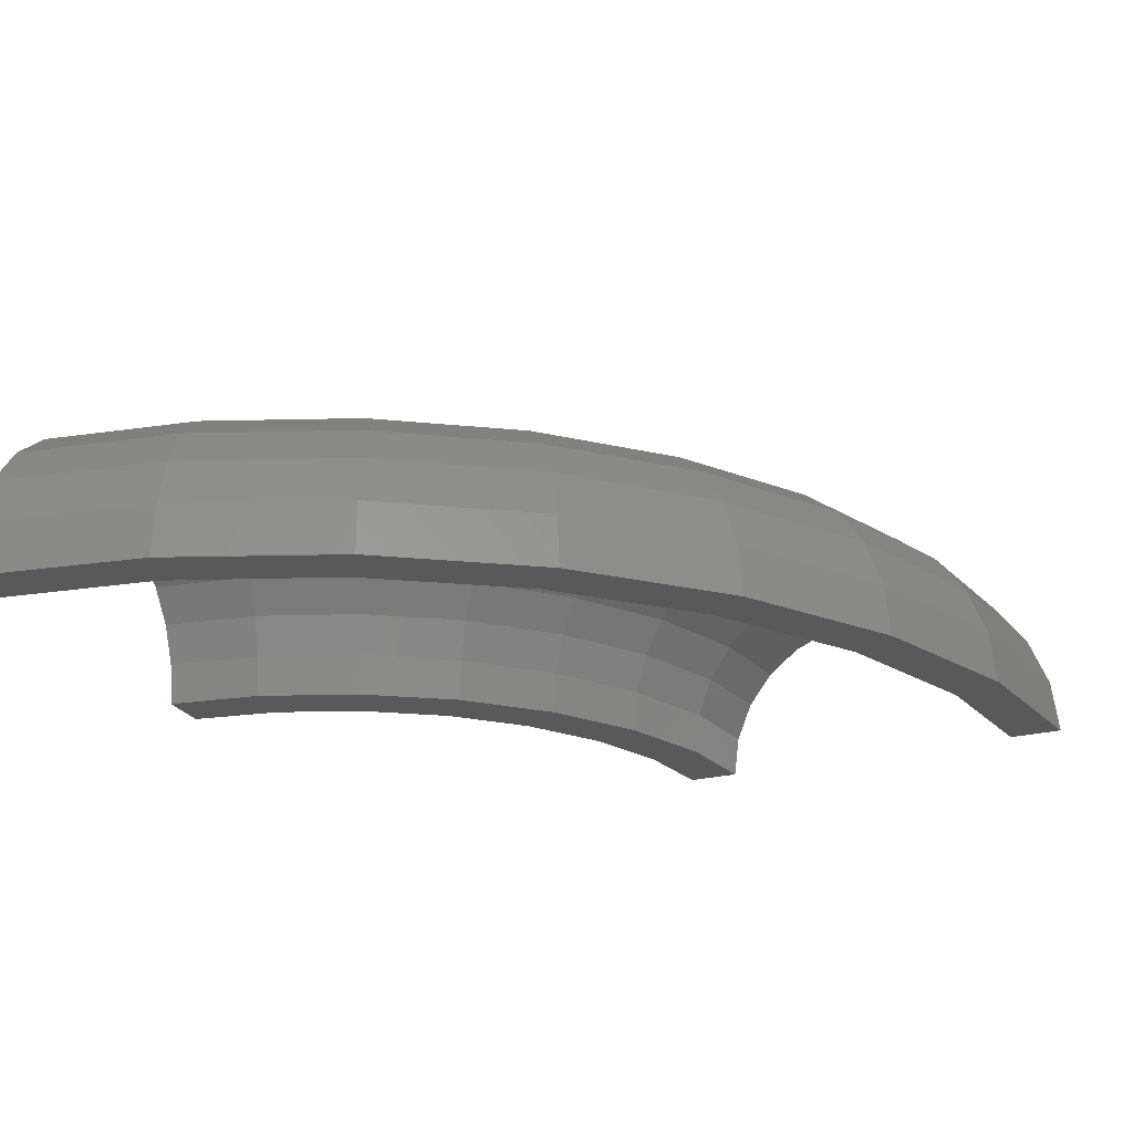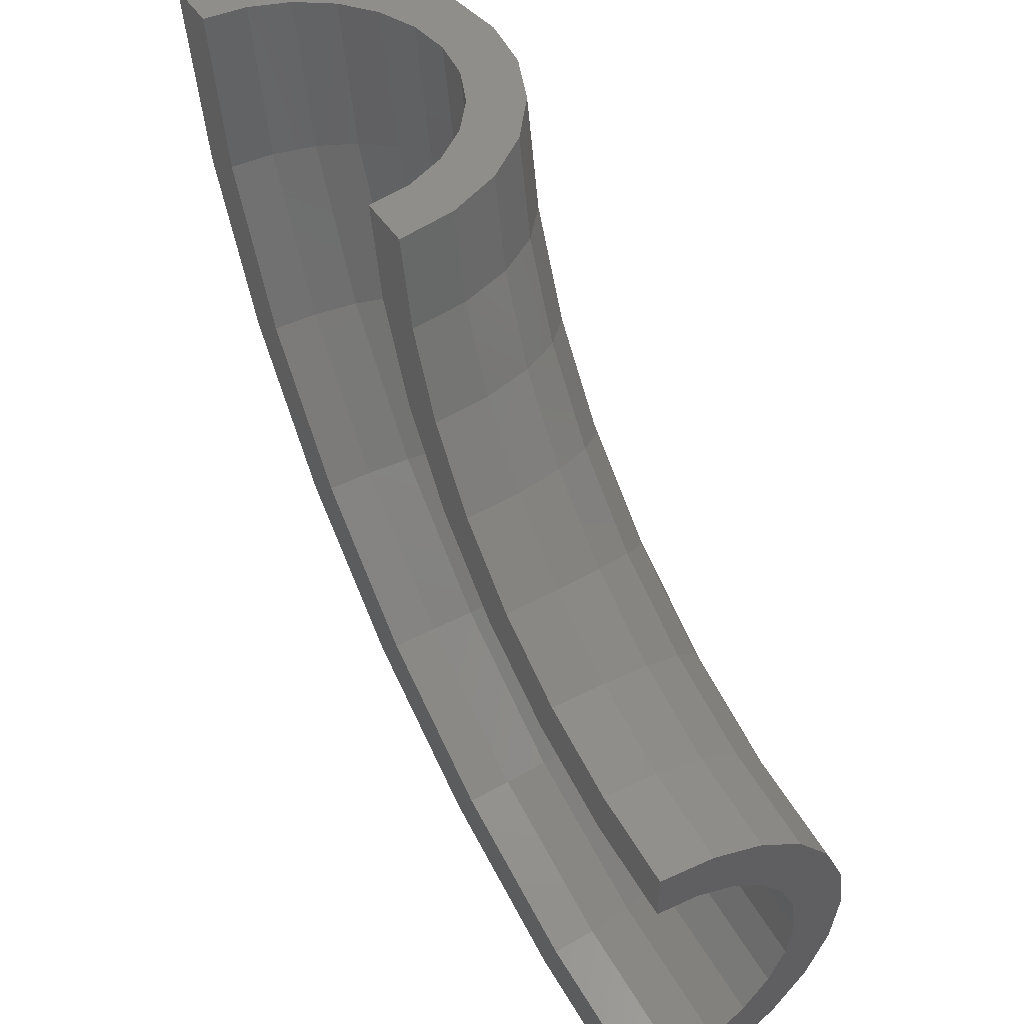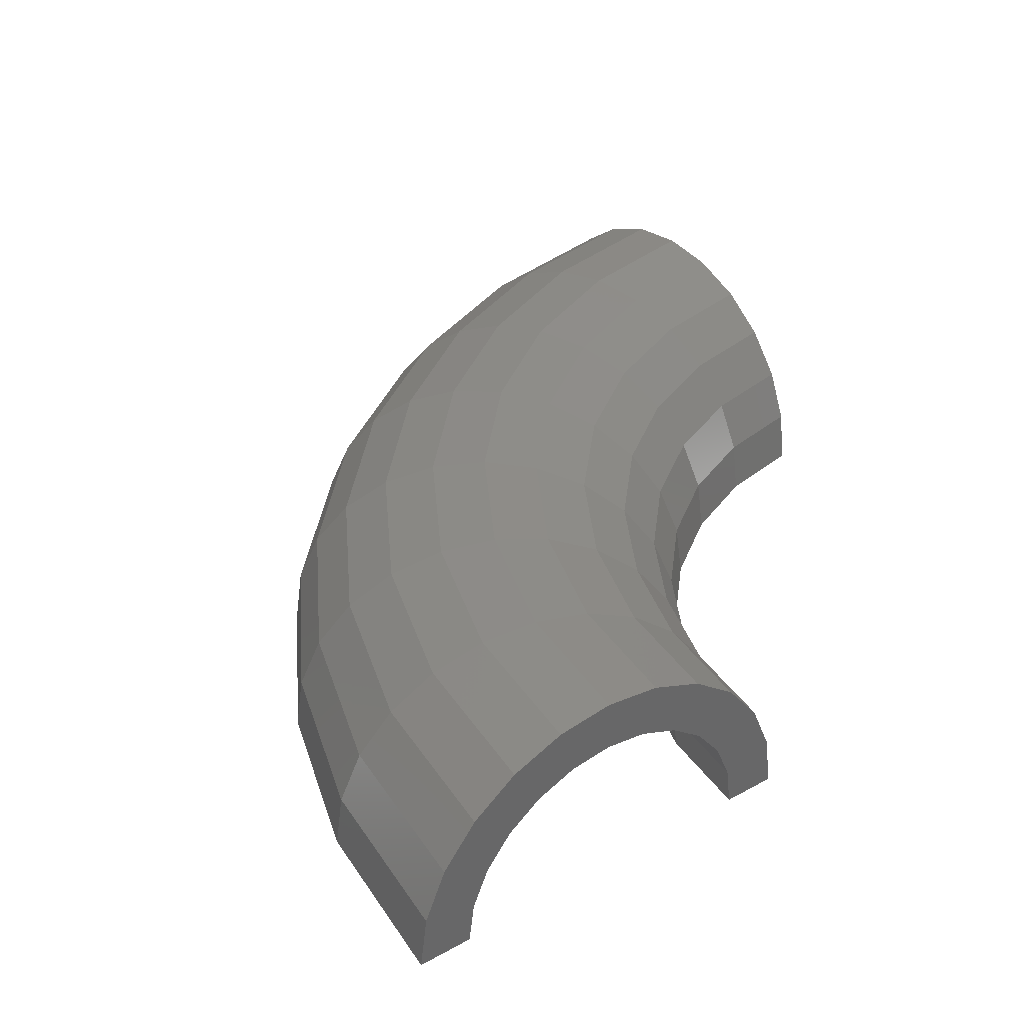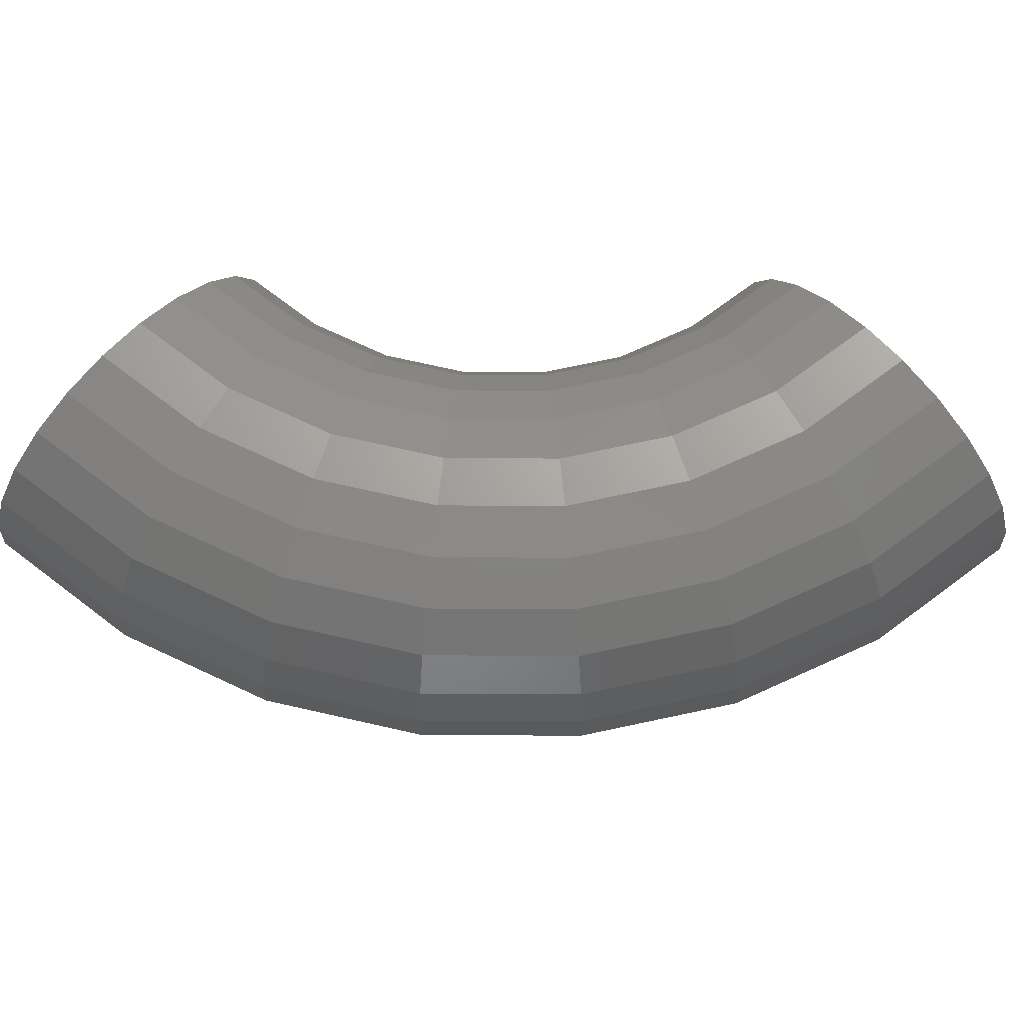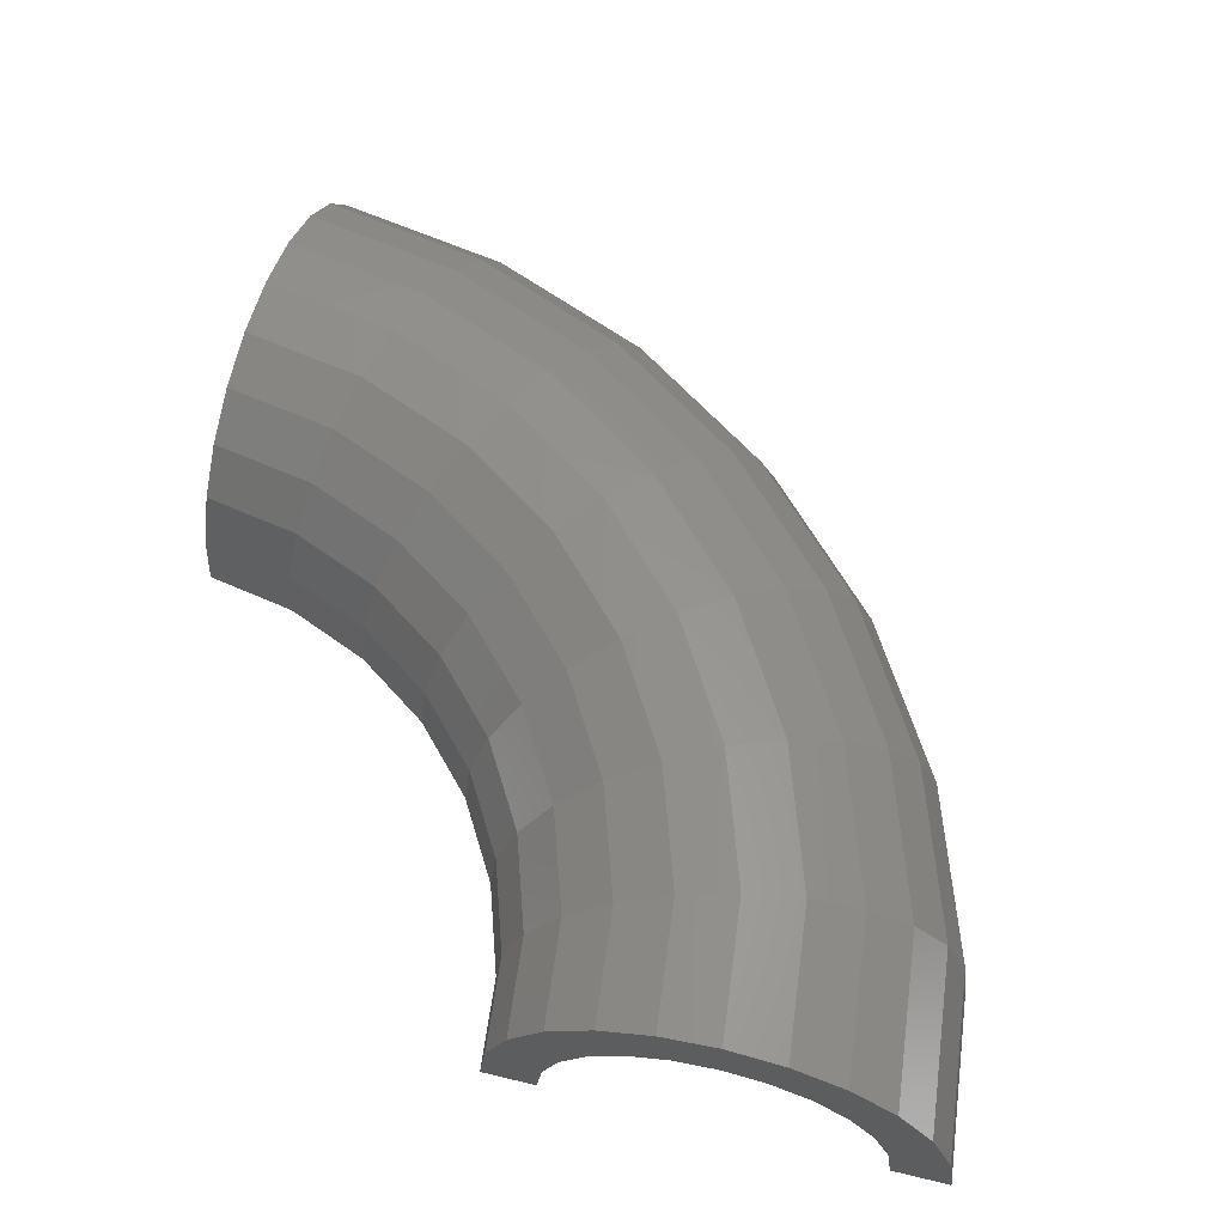
<metadata>
{"format":"stl","ext":"stl","renderer":"f3d","projection":"perspective","resolution":1024,"background":"white","views":[{"elev":-22.4,"azim":20.6,"up":"+Z"},{"elev":50.0,"azim":-120.6,"up":"+Y"},{"elev":36.8,"azim":140.1,"up":"+Z"},{"elev":74.8,"azim":43.1,"up":"+Z"},{"elev":61.3,"azim":-76.1,"up":"+Z"}]}
</metadata>
<code>
# stl→obj: 240 verts, 476 faces
v 1.997e-15 -8.992 0.06183
v 1.807e-15 -8.136 1.035
v 1.776e-15 -8 0
v 1.995e-15 -8.984 0
v 2.018e-15 -9.086 0.7765
v 2.023e-15 -9.11 0.833
v 1.895e-15 -8.536 2
v 2.084e-15 -9.385 1.5
v 2.092e-15 -9.422 1.548
v 2.036e-15 -9.172 2.828
v 2.19e-15 -9.861 2.121
v 2.2e-15 -9.909 2.158
v 2.22e-15 -10 3.464
v 2.327e-15 -10.48 2.598
v 2.34e-15 -10.54 2.621
v 2.435e-15 -10.96 3.864
v 2.488e-15 -11.2 2.898
v 2.501e-15 -11.26 2.906
v 2.665e-15 -12 4
v 2.66e-15 -11.98 3
v 2.673e-15 -12.04 2.992
v 2.894e-15 -13.04 3.864
v 2.832e-15 -12.75 2.898
v 2.844e-15 -12.81 2.875
v 3.109e-15 -14 3.464
v 2.992e-15 -13.48 2.598
v 3.003e-15 -13.52 2.561
v 3.293e-15 -14.83 2.828
v 3.13e-15 -14.1 2.121
v 3.138e-15 -14.13 2.073
v 3.434e-15 -15.46 2
v 3.236e-15 -14.57 1.5
v 3.241e-15 -14.6 1.443
v 3.522e-15 -15.86 1.035
v 3.302e-15 -14.87 0.7765
v 3.304e-15 -14.88 0.7144
v 3.553e-15 -16 0
v 3.325e-15 -14.97 0
v 9.97 -0.7787 3.464
v 10.93 -0.8538 3.864
v 9.144 -0.7142 2.828
v 13 -1.015 3.864
v 13.96 -1.09 3.464
v 11.96 -0.9344 4
v 15.42 -1.204 2
v 15.82 -1.235 1.035
v 14.78 -1.155 2.828
v 12.65 -0.988 2.906
v 11.94 -0.9328 3
v 12.72 -0.9931 2.898
v 12.88 -1.006 2.828
v 11.88 -0.9276 2.991
v 11.17 -0.8724 2.898
v 11.11 -0.8676 2.872
v 11 -0.8594 2.828
v 8.388 -0.6552 0
v 8.112 -0.6336 1.035
v 8.112 -0.6336 0
v 10.45 -0.8162 2.598
v 10.4 -0.8121 2.558
v 9.831 -0.7679 2.121
v 9.791 -0.7648 2.069
v 9.357 -0.7308 1.5
v 9.332 -0.7289 1.44
v 9.059 -0.7075 0.7765
v 9.05 -0.7069 0.7133
v 8.957 -0.6996 0
v 13.37 -1.045 2.623
v 13.44 -1.049 2.598
v 13.84 -1.081 2.284
v 7.976 -0.6229 0
v 8.51 -0.6647 2
v 14 -1.094 2.161
v 14.05 -1.098 2.121
v 14.49 -1.132 1.552
v 14.53 -1.135 1.5
v 14.8 -1.156 0.8358
v 14.83 -1.158 0.7765
v 14.83 -1.158 0.7697
v 15.39 -1.202 0
v 14.92 -1.165 0.06287
v 14.93 -1.166 0
v 15.68 -1.225 0
v 15.95 -1.246 0
v 1.722 -7.952 1.035
v 1.693 -7.819 0
v 1.807 -8.343 2
v 1.941 -8.964 2.828
v 2.117 -9.773 3.464
v 2.321 -10.72 3.864
v 2.54 -11.73 4
v 2.759 -12.74 3.864
v 2.963 -13.68 3.464
v 3.138 -14.49 2.828
v 3.273 -15.11 2
v 3.358 -15.5 1.035
v 3.386 -15.64 0
v 3.366 -7.407 1.035
v 3.31 -7.283 0
v 3.531 -7.771 2
v 3.794 -8.35 2.828
v 4.137 -9.104 3.464
v 4.536 -9.982 3.864
v 4.965 -10.92 4
v 5.393 -11.87 3.864
v 5.792 -12.75 3.464
v 6.135 -13.5 2.828
v 6.398 -14.08 2
v 6.563 -14.44 1.035
v 6.619 -14.57 0
v 4.858 -6.527 1.035
v 4.776 -6.418 0
v 5.096 -6.848 2
v 5.476 -7.358 2.828
v 5.97 -8.022 3.464
v 6.546 -8.796 3.864
v 7.164 -9.627 4
v 7.782 -10.46 3.864
v 8.358 -11.23 3.464
v 8.853 -11.9 2.828
v 9.233 -12.41 2
v 9.471 -12.73 1.035
v 9.552 -12.84 0
v 6.129 -5.351 1.035
v 6.026 -5.261 0
v 6.43 -5.614 2
v 6.909 -6.032 2.828
v 7.533 -6.577 3.464
v 8.26 -7.211 3.864
v 9.04 -7.892 4
v 9.819 -8.573 3.864
v 10.55 -9.208 3.464
v 11.17 -9.752 2.828
v 11.65 -10.17 2
v 11.95 -10.43 1.035
v 12.05 -10.52 0
v 7.123 -3.933 1.035
v 7.003 -3.867 0
v 7.473 -4.126 2
v 8.029 -4.433 2.828
v 8.754 -4.833 3.464
v 9.599 -5.3 3.864
v 10.51 -5.8 4
v 11.41 -6.301 3.864
v 12.26 -6.767 3.464
v 12.98 -7.167 2.828
v 13.54 -7.475 2
v 13.89 -7.668 1.035
v 14.01 -7.734 0
v 7.794 -2.336 1.035
v 7.663 -2.297 0
v 8.177 -2.451 2
v 8.785 -2.633 2.828
v 9.579 -2.871 3.464
v 10.5 -3.148 3.864
v 11.49 -3.445 4
v 12.49 -3.743 3.864
v 13.41 -4.02 3.464
v 14.2 -4.257 2.828
v 14.81 -4.44 2
v 15.2 -4.555 1.035
v 15.33 -4.594 0
v 1.815 -8.919 0.7765
v 1.795 -8.819 0
v 1.875 -9.213 1.5
v 1.97 -9.68 2.121
v 2.094 -10.29 2.598
v 2.239 -11 2.898
v 2.393 -11.76 3
v 2.548 -12.52 2.898
v 2.693 -13.23 2.598
v 2.817 -13.84 2.121
v 2.912 -14.3 1.5
v 2.971 -14.6 0.7765
v 2.992 -14.7 0
v 3.704 -8.315 0.7765
v 3.662 -8.221 0
v 3.826 -8.588 1.5
v 4.02 -9.024 2.121
v 4.272 -9.592 2.598
v 4.567 -10.25 2.898
v 4.883 -10.96 3
v 5.199 -11.67 2.898
v 5.493 -12.33 2.598
v 5.746 -12.9 2.121
v 5.94 -13.34 1.5
v 6.062 -13.61 0.7765
v 6.103 -13.7 0
v 5.416 -7.316 0.7765
v 5.355 -7.233 0
v 5.594 -7.556 1.5
v 5.878 -7.94 2.121
v 6.248 -8.439 2.598
v 6.678 -9.02 2.898
v 7.14 -9.644 3
v 7.602 -10.27 2.898
v 8.033 -10.85 2.598
v 8.403 -11.35 2.121
v 8.686 -11.73 1.5
v 8.865 -11.97 0.7765
v 8.925 -12.06 0
v 6.872 -5.969 0.7765
v 6.794 -5.902 0
v 7.098 -6.166 1.5
v 7.458 -6.478 2.121
v 7.927 -6.886 2.598
v 8.473 -7.36 2.898
v 9.059 -7.87 3
v 9.645 -8.379 2.898
v 10.19 -8.853 2.598
v 10.66 -9.261 2.121
v 11.02 -9.573 1.5
v 11.25 -9.77 0.7765
v 11.32 -9.837 0
v 8.001 -4.34 0.7765
v 7.911 -4.291 0
v 8.264 -4.483 1.5
v 8.684 -4.71 2.121
v 9.23 -5.006 2.598
v 9.866 -5.351 2.898
v 10.55 -5.721 3
v 11.23 -6.092 2.898
v 11.87 -6.437 2.598
v 12.41 -6.733 2.121
v 12.83 -6.96 1.5
v 13.1 -7.103 0.7765
v 13.19 -7.152 0
v 8.751 -2.504 0.7765
v 8.653 -2.476 0
v 9.039 -2.587 1.5
v 9.497 -2.718 2.121
v 10.09 -2.889 2.598
v 10.79 -3.088 2.898
v 11.54 -3.302 3
v 12.28 -3.515 2.898
v 12.98 -3.715 2.598
v 13.58 -3.885 2.121
v 14.03 -4.017 1.5
v 14.32 -4.099 0.7765
v 14.42 -4.127 0
f 1 2 3
f 1 3 4
f 2 1 5
f 6 2 5
f 2 6 7
f 8 7 6
f 9 7 8
f 7 9 10
f 11 10 9
f 12 10 11
f 12 13 10
f 14 13 12
f 15 13 14
f 15 16 13
f 17 16 15
f 18 16 17
f 19 18 20
f 18 19 16
f 21 19 20
f 22 21 23
f 22 23 24
f 21 22 19
f 25 24 26
f 25 26 27
f 24 25 22
f 28 27 29
f 28 29 30
f 31 30 32
f 31 32 33
f 27 28 25
f 34 33 35
f 34 35 36
f 37 36 38
f 30 31 28
f 33 34 31
f 36 37 34
f 39 40 41
f 42 43 44
f 45 46 47
f 43 47 44
f 40 44 41
f 44 48 49
f 44 50 48
f 51 44 47
f 44 51 50
f 52 44 49
f 53 44 52
f 54 44 53
f 55 44 54
f 44 55 41
f 56 57 41
f 57 56 58
f 59 41 55
f 60 41 59
f 61 41 60
f 62 41 61
f 63 41 62
f 64 41 63
f 65 41 64
f 56 65 66
f 56 66 67
f 65 56 41
f 47 68 51
f 47 69 68
f 69 47 70
f 57 58 71
f 72 41 57
f 47 73 70
f 47 74 73
f 47 75 74
f 47 76 75
f 46 76 47
f 46 77 76
f 46 78 77
f 78 46 79
f 80 79 46
f 79 80 81
f 81 80 82
f 46 83 80
f 46 84 83
f 2 85 3
f 85 86 3
f 7 87 2
f 87 85 2
f 10 88 7
f 88 87 7
f 13 89 10
f 89 88 10
f 16 90 13
f 90 89 13
f 19 91 16
f 91 90 16
f 22 92 19
f 92 91 19
f 25 93 22
f 93 92 22
f 28 94 25
f 94 93 25
f 31 95 28
f 95 94 28
f 34 96 31
f 96 95 31
f 37 97 34
f 97 96 34
f 85 98 86
f 98 99 86
f 87 100 85
f 100 98 85
f 88 101 87
f 101 100 87
f 89 102 88
f 102 101 88
f 90 103 89
f 103 102 89
f 91 104 90
f 104 103 90
f 92 105 91
f 105 104 91
f 93 106 92
f 106 105 92
f 94 107 93
f 107 106 93
f 95 108 94
f 108 107 94
f 96 109 95
f 109 108 95
f 97 110 96
f 110 109 96
f 98 111 99
f 111 112 99
f 100 113 98
f 113 111 98
f 101 114 100
f 114 113 100
f 102 115 101
f 115 114 101
f 103 116 102
f 116 115 102
f 104 117 103
f 117 116 103
f 105 118 104
f 118 117 104
f 106 119 105
f 119 118 105
f 107 120 106
f 120 119 106
f 108 121 107
f 121 120 107
f 109 122 108
f 122 121 108
f 110 123 109
f 123 122 109
f 111 124 112
f 124 125 112
f 113 126 111
f 126 124 111
f 114 127 113
f 127 126 113
f 115 128 114
f 128 127 114
f 116 129 115
f 129 128 115
f 117 130 116
f 130 129 116
f 118 131 117
f 131 130 117
f 119 132 118
f 132 131 118
f 120 133 119
f 133 132 119
f 121 134 120
f 134 133 120
f 122 135 121
f 135 134 121
f 123 136 122
f 136 135 122
f 124 137 125
f 137 138 125
f 126 139 124
f 139 137 124
f 127 140 126
f 140 139 126
f 128 141 127
f 141 140 127
f 129 142 128
f 142 141 128
f 130 143 129
f 143 142 129
f 131 144 130
f 144 143 130
f 132 145 131
f 145 144 131
f 133 146 132
f 146 145 132
f 134 147 133
f 147 146 133
f 135 148 134
f 148 147 134
f 136 149 135
f 149 148 135
f 137 150 138
f 150 151 138
f 139 152 137
f 152 150 137
f 140 153 139
f 153 152 139
f 141 154 140
f 154 153 140
f 142 155 141
f 155 154 141
f 143 156 142
f 156 155 142
f 144 157 143
f 157 156 143
f 145 158 144
f 158 157 144
f 146 159 145
f 159 158 145
f 147 160 146
f 160 159 146
f 148 161 147
f 161 160 147
f 149 162 148
f 162 161 148
f 150 57 151
f 57 71 151
f 152 72 150
f 72 57 150
f 153 41 152
f 41 72 152
f 154 39 153
f 39 41 153
f 155 40 154
f 40 39 154
f 156 44 155
f 44 40 155
f 157 42 156
f 42 44 156
f 158 43 157
f 43 42 157
f 159 47 158
f 47 43 158
f 160 45 159
f 45 47 159
f 161 46 160
f 46 45 160
f 162 84 161
f 84 46 161
f 5 1 163
f 164 1 4
f 1 164 163
f 8 6 165
f 163 6 5
f 6 163 165
f 11 9 166
f 165 9 8
f 9 165 166
f 14 12 167
f 12 166 167
f 166 12 11
f 17 15 168
f 15 167 168
f 167 15 14
f 20 18 169
f 18 168 169
f 168 18 17
f 23 21 170
f 21 169 170
f 169 21 20
f 26 24 171
f 24 170 171
f 170 24 23
f 29 27 172
f 27 171 172
f 171 27 26
f 32 30 173
f 172 30 29
f 30 172 173
f 35 33 174
f 173 33 32
f 33 173 174
f 38 36 175
f 174 36 35
f 36 174 175
f 163 164 176
f 176 164 177
f 165 163 178
f 178 163 176
f 166 165 179
f 179 165 178
f 167 166 180
f 180 166 179
f 168 167 181
f 181 167 180
f 169 168 182
f 182 168 181
f 170 169 183
f 183 169 182
f 171 170 184
f 184 170 183
f 172 171 185
f 185 171 184
f 173 172 186
f 186 172 185
f 174 173 187
f 187 173 186
f 175 174 188
f 188 174 187
f 176 177 189
f 189 177 190
f 178 176 191
f 191 176 189
f 179 178 192
f 192 178 191
f 180 179 193
f 193 179 192
f 181 180 194
f 194 180 193
f 182 181 195
f 195 181 194
f 183 182 196
f 196 182 195
f 184 183 197
f 197 183 196
f 185 184 198
f 198 184 197
f 186 185 199
f 199 185 198
f 187 186 200
f 200 186 199
f 188 187 201
f 201 187 200
f 189 190 202
f 202 190 203
f 191 189 204
f 204 189 202
f 192 191 205
f 205 191 204
f 193 192 206
f 206 192 205
f 194 193 207
f 207 193 206
f 195 194 208
f 208 194 207
f 196 195 209
f 209 195 208
f 197 196 210
f 210 196 209
f 198 197 211
f 211 197 210
f 199 198 212
f 212 198 211
f 200 199 213
f 213 199 212
f 201 200 214
f 214 200 213
f 202 203 215
f 215 203 216
f 204 202 217
f 217 202 215
f 205 204 218
f 218 204 217
f 206 205 219
f 219 205 218
f 207 206 220
f 220 206 219
f 208 207 221
f 221 207 220
f 209 208 222
f 222 208 221
f 210 209 223
f 223 209 222
f 211 210 224
f 224 210 223
f 212 211 225
f 225 211 224
f 213 212 226
f 226 212 225
f 214 213 227
f 227 213 226
f 215 216 228
f 228 216 229
f 217 215 230
f 230 215 228
f 218 217 231
f 231 217 230
f 219 218 232
f 232 218 231
f 220 219 233
f 233 219 232
f 221 220 234
f 234 220 233
f 222 221 235
f 235 221 234
f 223 222 236
f 236 222 235
f 224 223 237
f 237 223 236
f 225 224 238
f 238 224 237
f 226 225 239
f 239 225 238
f 227 226 240
f 240 226 239
f 228 66 65
f 66 228 229
f 66 229 67
f 230 64 63
f 64 230 228
f 64 228 65
f 231 62 61
f 62 231 230
f 62 230 63
f 232 60 59
f 60 232 231
f 60 231 61
f 233 54 53
f 54 233 232
f 232 55 54
f 55 232 59
f 234 52 49
f 52 234 233
f 52 233 53
f 235 48 50
f 48 235 234
f 48 234 49
f 236 68 69
f 68 236 235
f 51 235 50
f 235 51 68
f 237 73 74
f 73 237 236
f 236 70 73
f 70 236 69
f 76 237 75
f 237 76 238
f 75 237 74
f 239 77 78
f 77 239 238
f 77 238 76
f 240 81 82
f 81 240 239
f 79 239 78
f 239 79 81
f 229 56 67
f 151 56 229
f 56 151 58
f 151 229 216
f 58 151 71
f 216 138 151
f 203 138 216
f 203 125 138
f 190 125 203
f 190 112 125
f 99 190 177
f 190 99 112
f 86 177 164
f 177 86 99
f 3 164 4
f 164 3 86
f 162 83 84
f 240 83 162
f 83 240 80
f 80 240 82
f 227 162 149
f 162 227 240
f 214 149 136
f 149 214 227
f 123 214 136
f 123 201 214
f 110 201 123
f 110 188 201
f 97 188 110
f 97 175 188
f 37 175 97
f 175 37 38

</code>
